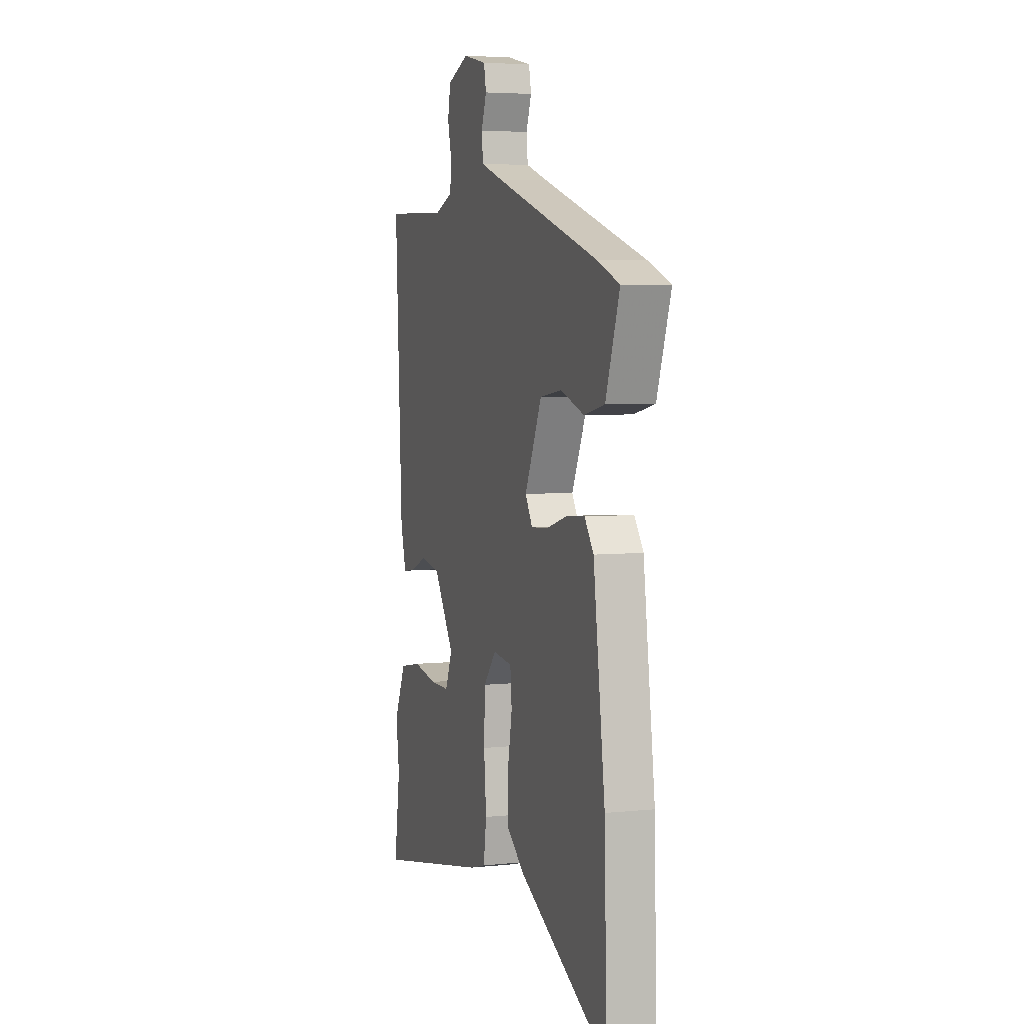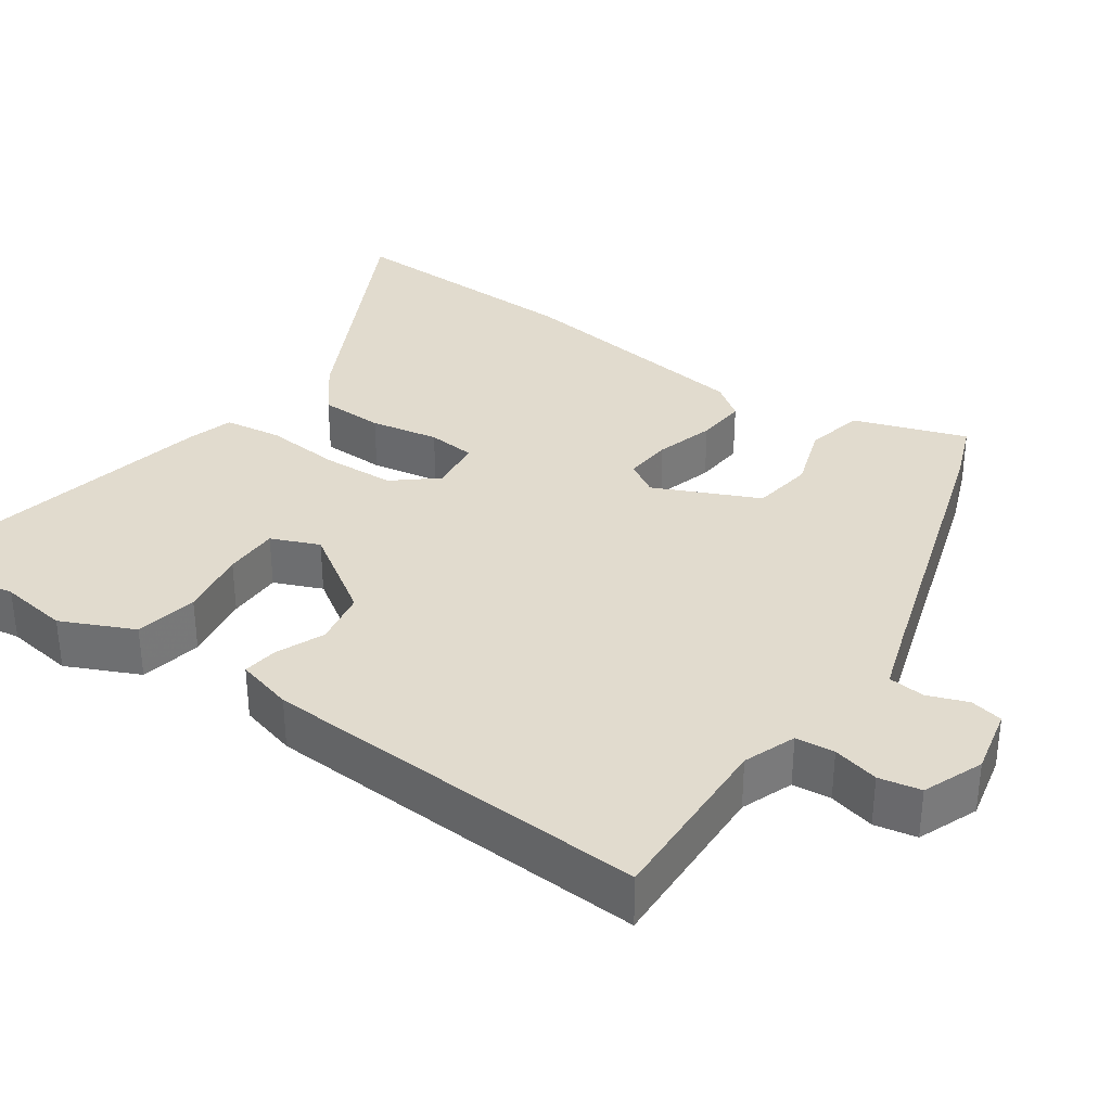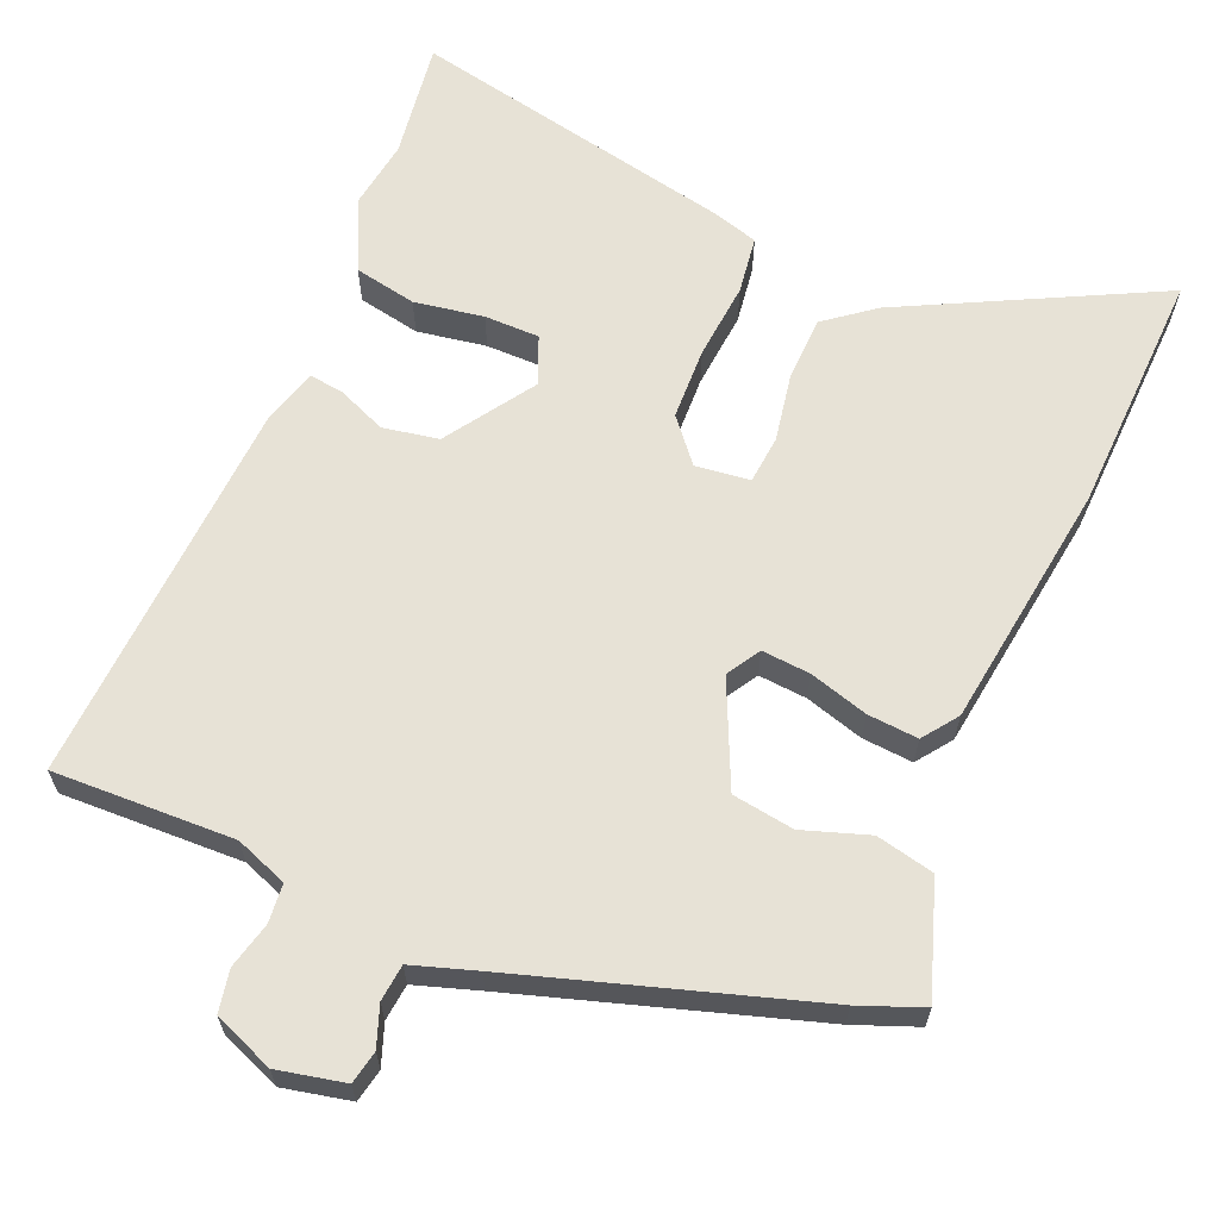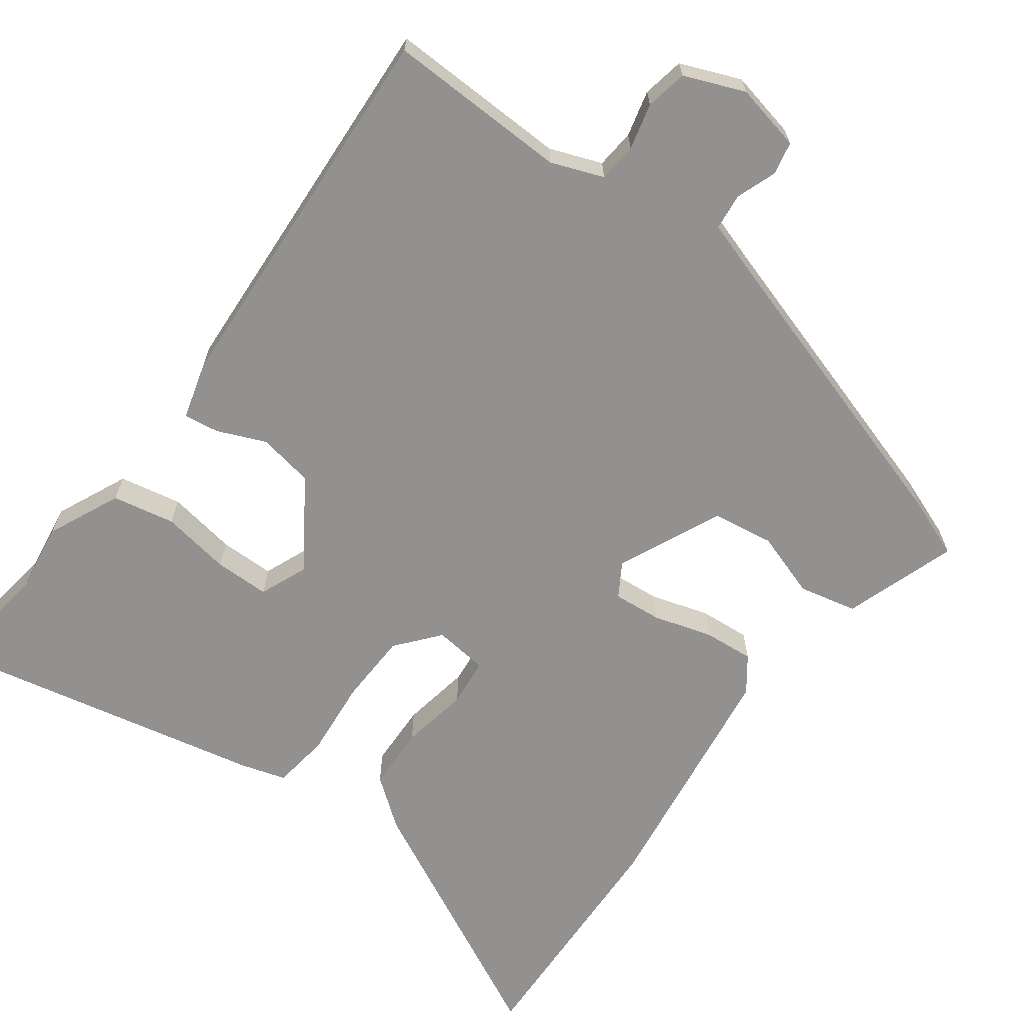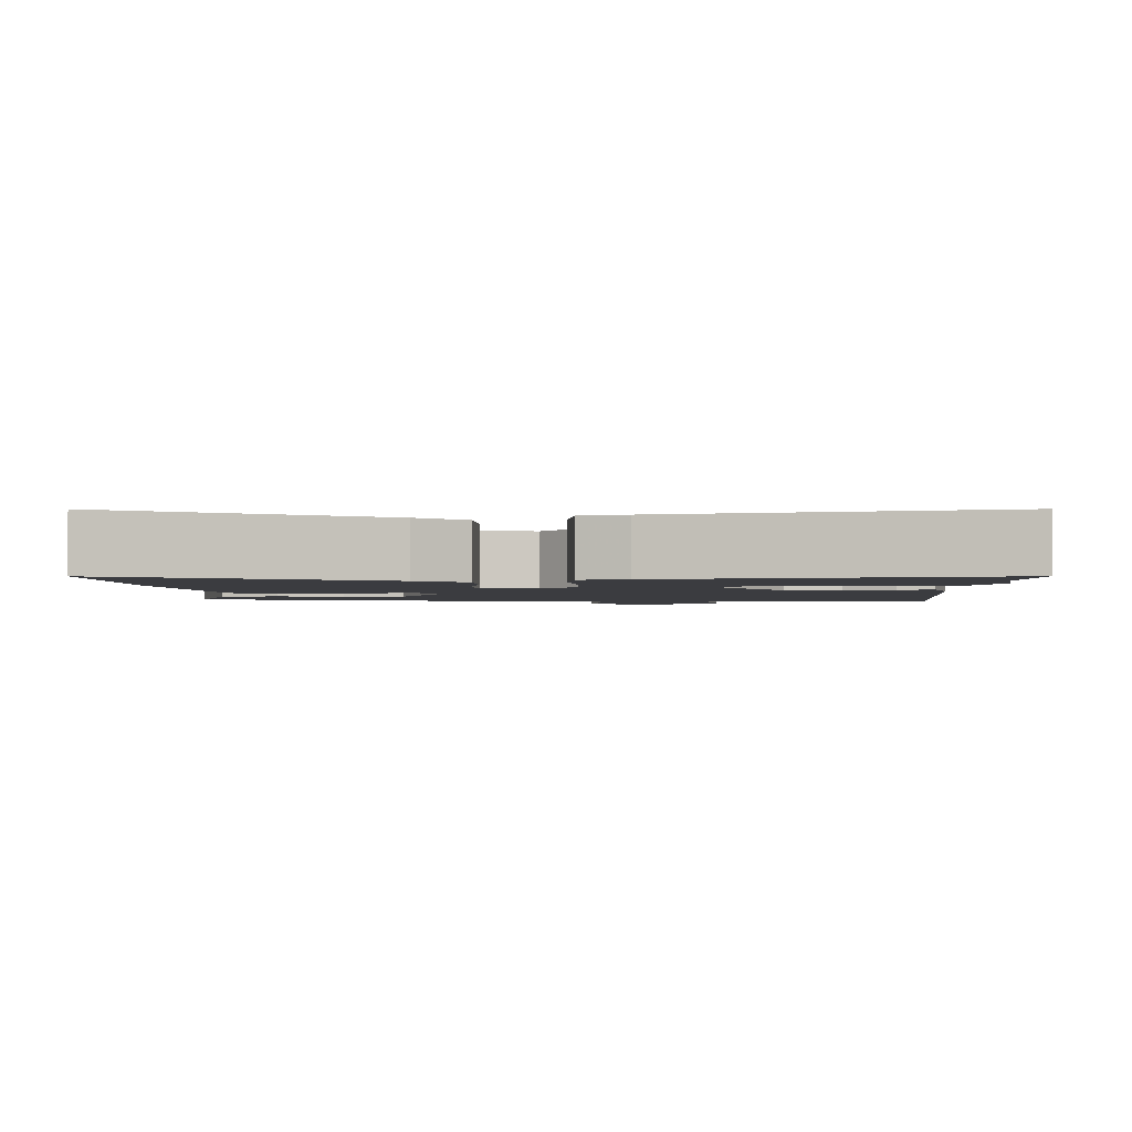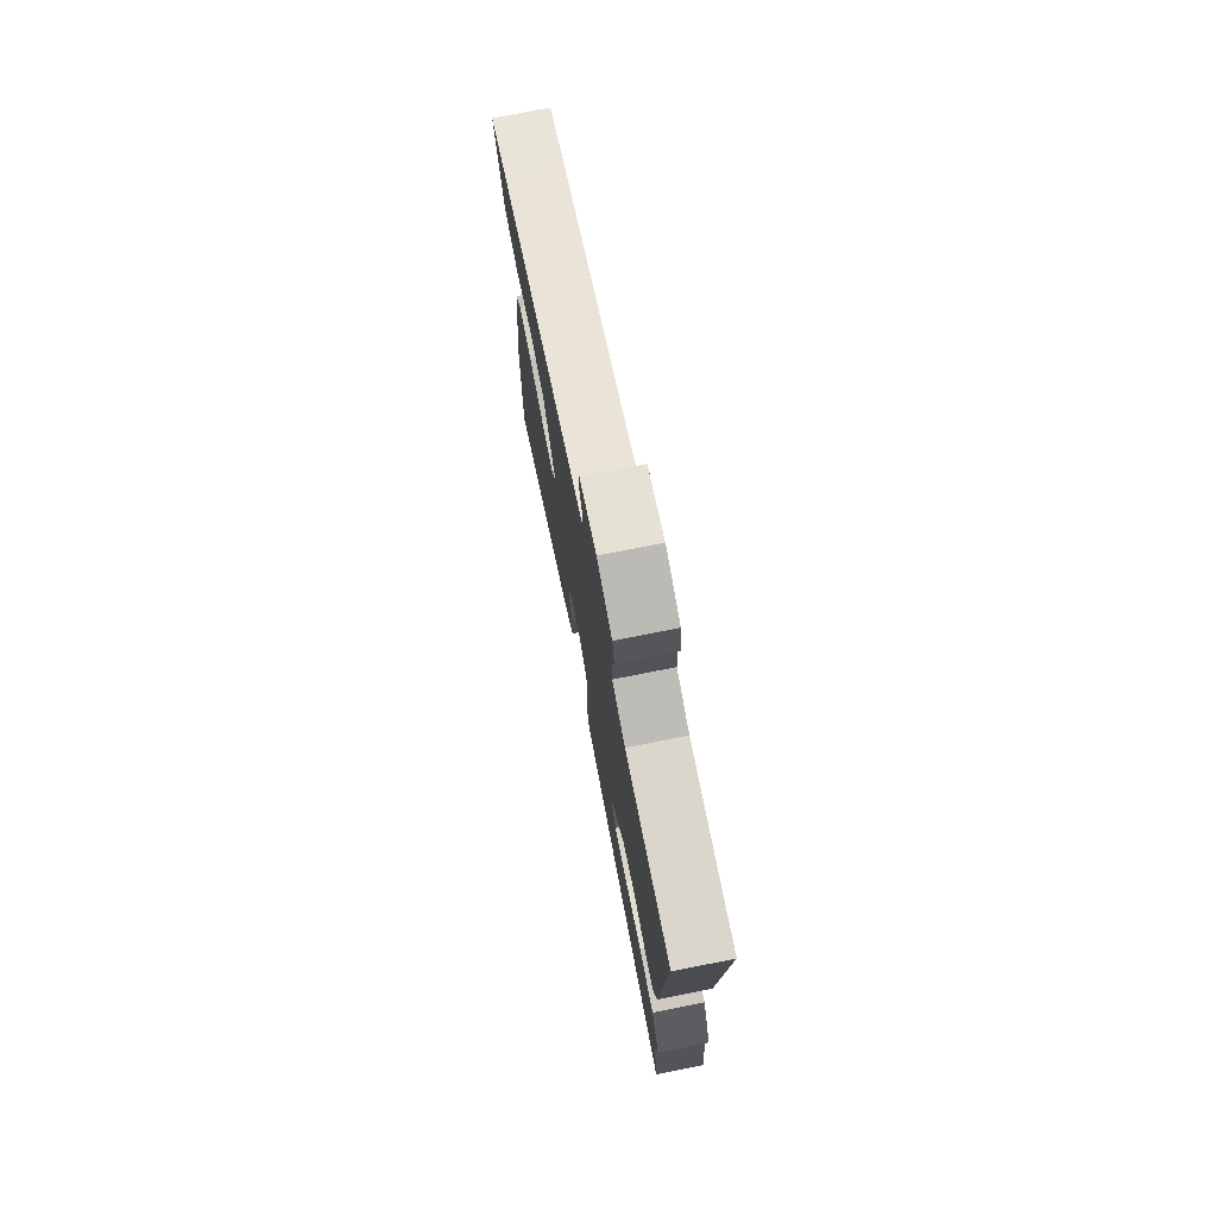
<metadata>
{"format":"obj","ext":"obj","renderer":"f3d","projection":"perspective","resolution":1024,"background":"white","views":[{"elev":4.9,"azim":71.5,"up":"+Z"},{"elev":33.8,"azim":-55.0,"up":"+Y"},{"elev":63.7,"azim":23.2,"up":"+Y"},{"elev":-66.1,"azim":-36.0,"up":"+Y"},{"elev":-2.1,"azim":-177.8,"up":"+Y"},{"elev":75.7,"azim":-101.2,"up":"+Z"}]}
</metadata>
<code>
v 0.459 0.07 0.379
v 0.543 0.07 0.346
v 0.491 0.07 0.195
v 0.413 0.07 0.178
v 0.325 0.07 0.208
v 0.242 0.07 0.196
v 0.178 0.07 0.057
v 0.205 0.07 0.012
v 0.27 0.07 0.017
v 0.349 0.07 0.04
v 0.417 0.07 0.045
v 0.451 0.07 -0.002
v 0.495 0.07 -0.334
v 0.505 0.07 -0.665
v 0.165 0.07 -0.491
v 0.1 0.07 -0.44
v 0.098 0.07 -0.354
v 0.115 0.07 -0.262
v 0.109 0.07 -0.197
v 0.036 0.07 -0.188
v -0.012 0.07 -0.245
v -0.016 0.07 -0.342
v -0.007 0.07 -0.446
v -0.018 0.07 -0.523
v -0.08 0.07 -0.541
v -0.519 0.07 -0.63
v -0.496 0.07 -0.472
v -0.509 0.07 -0.38
v -0.464 0.07 -0.283
v -0.38 0.07 -0.267
v -0.287 0.07 -0.283
v -0.213 0.07 -0.283
v -0.186 0.07 -0.219
v -0.264 0.07 -0.1
v -0.339 0.07 -0.086
v -0.404 0.07 -0.113
v -0.451 0.07 -0.119
v -0.472 0.07 -0.042
v -0.498 0.07 0.48
v -0.255 0.07 0.471
v -0.185 0.07 0.497
v -0.18 0.07 0.549
v -0.195 0.07 0.611
v -0.184 0.07 0.667
v -0.103 0.07 0.699
v -0.013 0.07 0.679
v -0.004 0.07 0.635
v -0.024 0.07 0.581
v -0.019 0.07 0.532
v 0.066 0.07 0.504
v 0.459 0 0.379
v 0.543 0 0.346
v 0.491 0 0.195
v 0.413 0 0.178
v 0.325 0 0.208
v 0.242 0 0.196
v 0.178 0 0.057
v 0.205 0 0.012
v 0.27 0 0.017
v 0.349 0 0.04
v 0.417 0 0.045
v 0.451 0 -0.002
v 0.495 0 -0.334
v 0.505 0 -0.665
v 0.165 0 -0.491
v 0.1 0 -0.44
v 0.098 0 -0.354
v 0.115 0 -0.262
v 0.109 0 -0.197
v 0.036 0 -0.188
v -0.012 0 -0.245
v -0.016 0 -0.342
v -0.007 0 -0.446
v -0.018 0 -0.523
v -0.08 0 -0.541
v -0.519 0 -0.63
v -0.496 0 -0.472
v -0.509 0 -0.38
v -0.464 0 -0.283
v -0.38 0 -0.267
v -0.287 0 -0.283
v -0.213 0 -0.283
v -0.186 0 -0.219
v -0.264 0 -0.1
v -0.339 0 -0.086
v -0.404 0 -0.113
v -0.451 0 -0.119
v -0.472 0 -0.042
v -0.498 0 0.48
v -0.255 0 0.471
v -0.185 0 0.497
v -0.18 0 0.549
v -0.195 0 0.611
v -0.184 0 0.667
v -0.103 0 0.699
v -0.013 0 0.679
v -0.004 0 0.635
v -0.024 0 0.581
v -0.019 0 0.532
v 0.066 0 0.504
f 46 47 48
f 45 46 48
f 44 45 48
f 43 44 48
f 42 43 48
f 41 42 48 49
f 40 41 49 50
f 38 39 40
f 37 38 40
f 36 37 40
f 35 36 40
f 40 50 1
f 35 40 1
f 34 35 1
f 29 30 31
f 28 29 31
f 27 28 31
f 27 31 32
f 26 27 32
f 25 26 32
f 24 25 32
f 23 24 32
f 22 23 32
f 21 22 32 33
f 16 17 18
f 15 16 18
f 14 15 18
f 13 14 18
f 12 13 18
f 11 12 18
f 10 11 18
f 9 10 18
f 8 9 18 19
f 7 8 19 20
f 3 4 5
f 2 3 5
f 1 2 5
f 1 5 6
f 34 1 6
f 21 33 34
f 20 21 34
f 7 20 34
f 6 7 34
f 98 97 96
f 98 96 95
f 98 95 94
f 98 94 93
f 98 93 92
f 99 98 92 91
f 100 99 91 90
f 90 89 88
f 90 88 87
f 90 87 86
f 90 86 85
f 51 100 90
f 51 90 85
f 51 85 84
f 81 80 79
f 81 79 78
f 81 78 77
f 82 81 77
f 82 77 76
f 82 76 75
f 82 75 74
f 82 74 73
f 82 73 72
f 83 82 72 71
f 68 67 66
f 68 66 65
f 68 65 64
f 68 64 63
f 68 63 62
f 68 62 61
f 68 61 60
f 68 60 59
f 69 68 59 58
f 70 69 58 57
f 55 54 53
f 55 53 52
f 55 52 51
f 56 55 51
f 56 51 84
f 84 83 71
f 84 71 70
f 84 70 57
f 84 57 56
f 1 51 52 2
f 2 52 53 3
f 3 53 54 4
f 4 54 55 5
f 5 55 56 6
f 6 56 57 7
f 7 57 58 8
f 8 58 59 9
f 9 59 60 10
f 10 60 61 11
f 11 61 62 12
f 12 62 63 13
f 13 63 64 14
f 14 64 65 15
f 15 65 66 16
f 16 66 67 17
f 17 67 68 18
f 18 68 69 19
f 19 69 70 20
f 20 70 71 21
f 21 71 72 22
f 22 72 73 23
f 23 73 74 24
f 24 74 75 25
f 25 75 76 26
f 26 76 77 27
f 27 77 78 28
f 28 78 79 29
f 29 79 80 30
f 30 80 81 31
f 31 81 82 32
f 32 82 83 33
f 33 83 84 34
f 34 84 85 35
f 35 85 86 36
f 36 86 87 37
f 37 87 88 38
f 38 88 89 39
f 39 89 90 40
f 40 90 91 41
f 41 91 92 42
f 42 92 93 43
f 43 93 94 44
f 44 94 95 45
f 45 95 96 46
f 46 96 97 47
f 47 97 98 48
f 48 98 99 49
f 49 99 100 50
f 50 100 51 1

</code>
